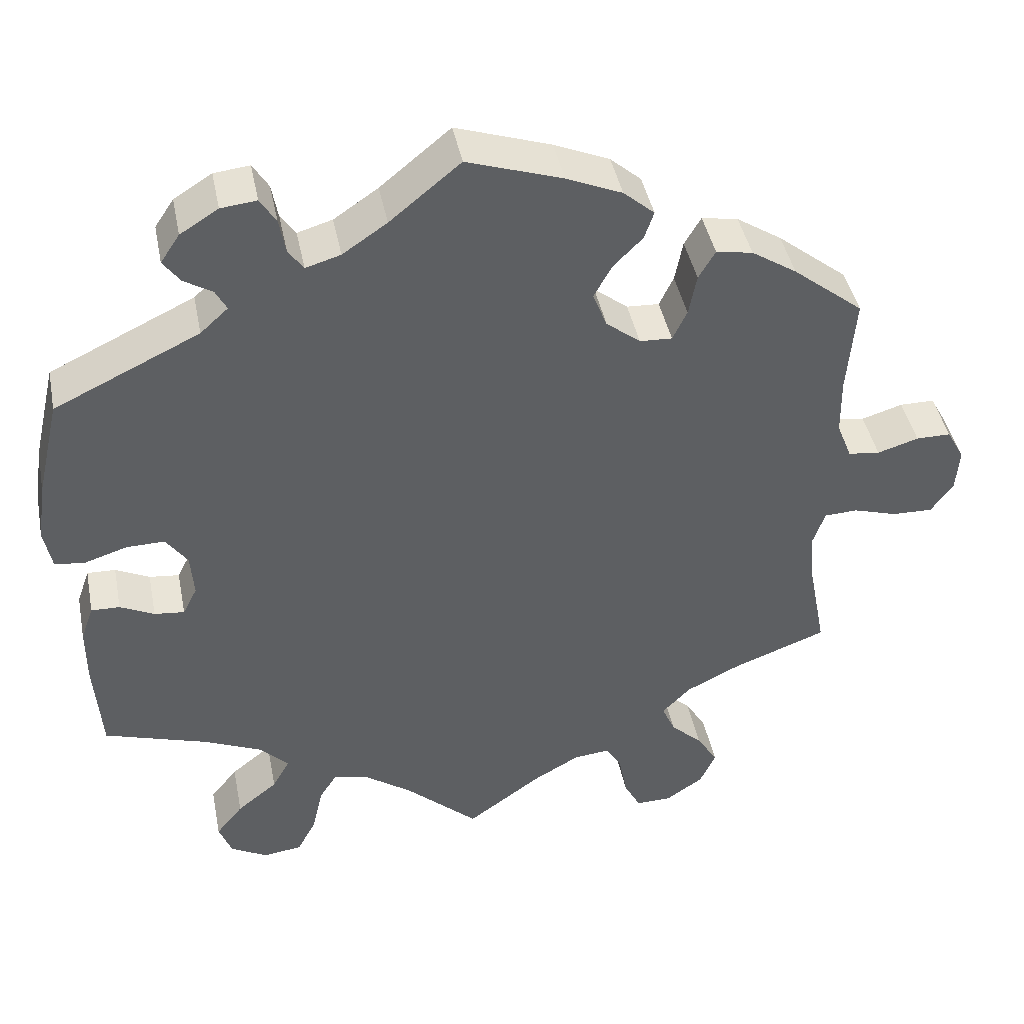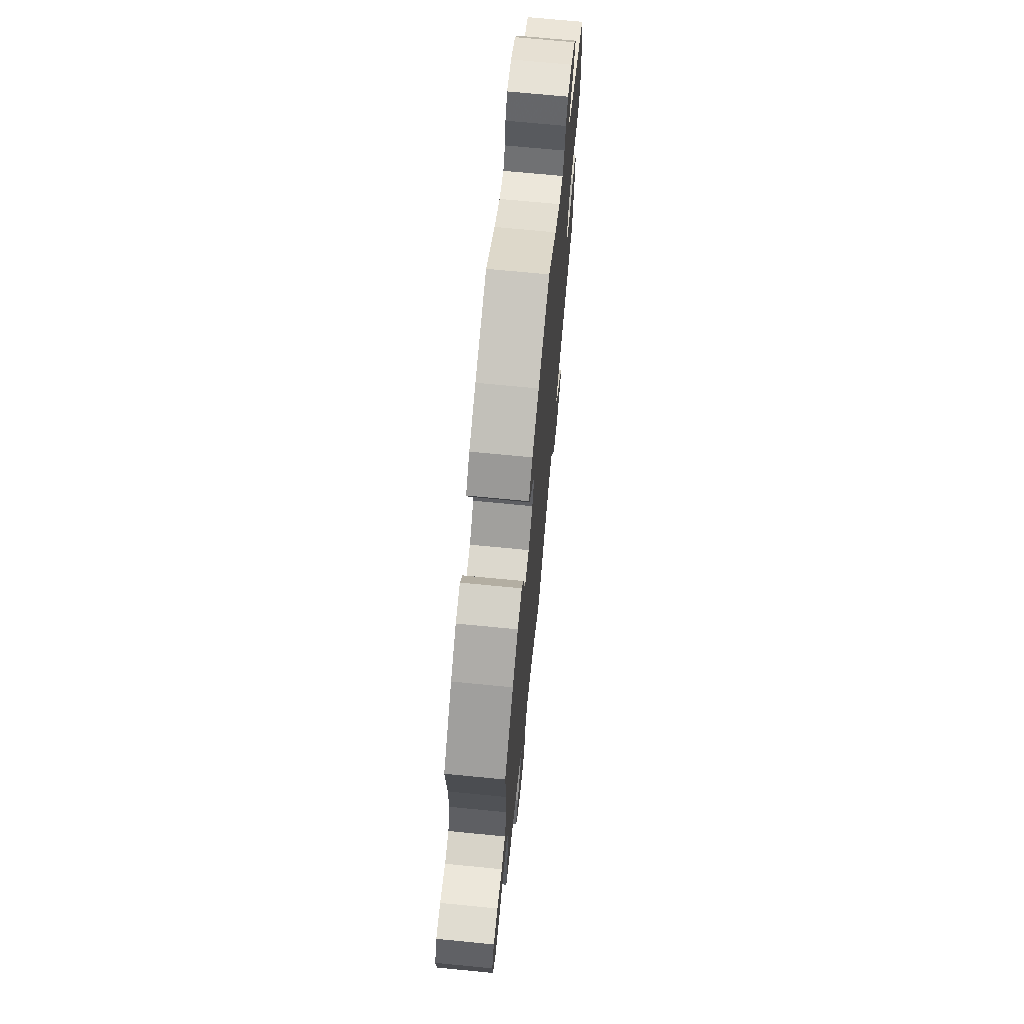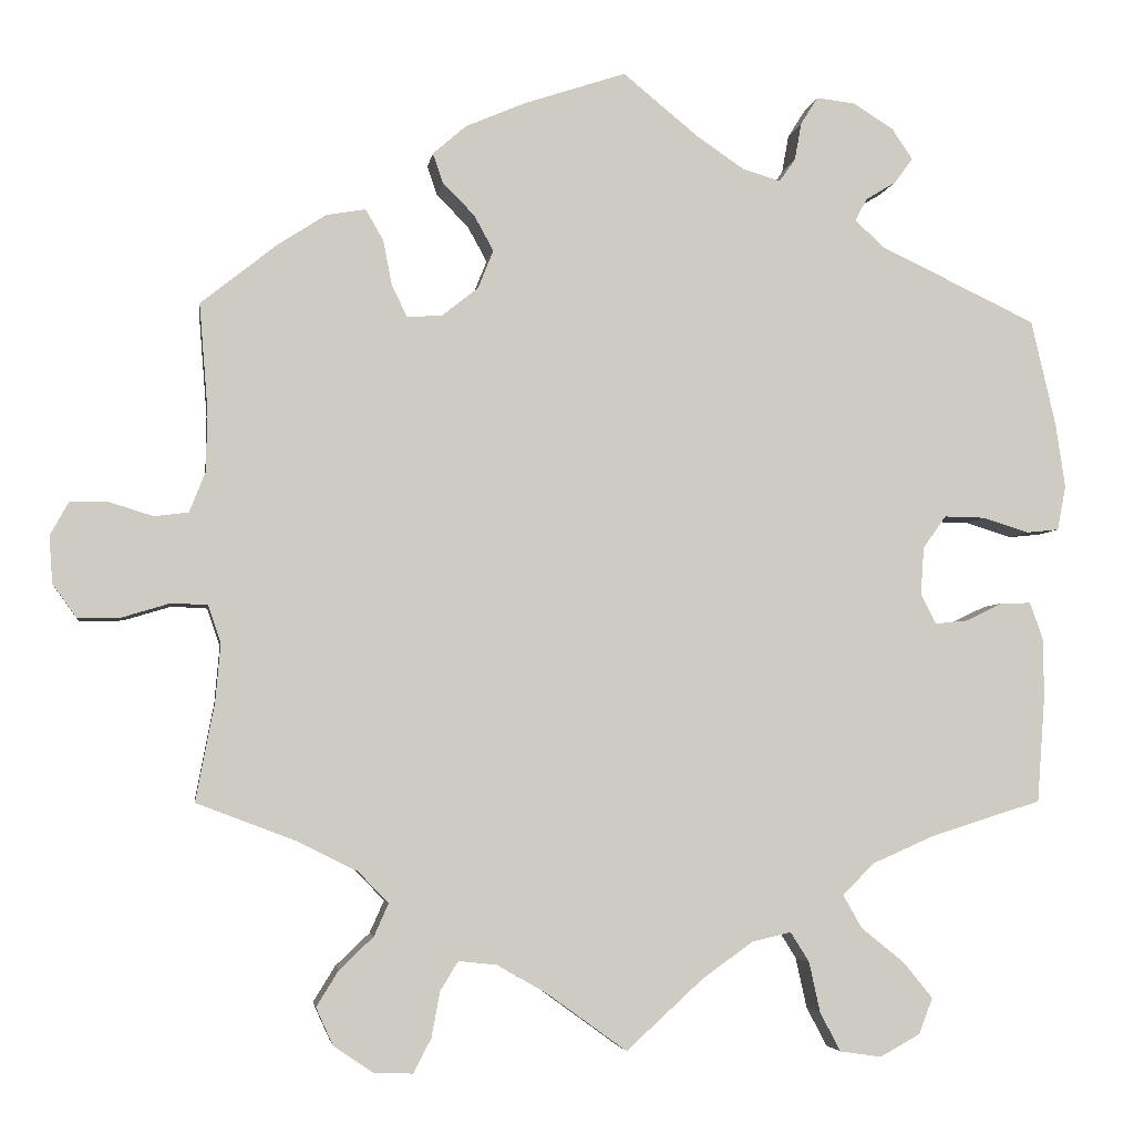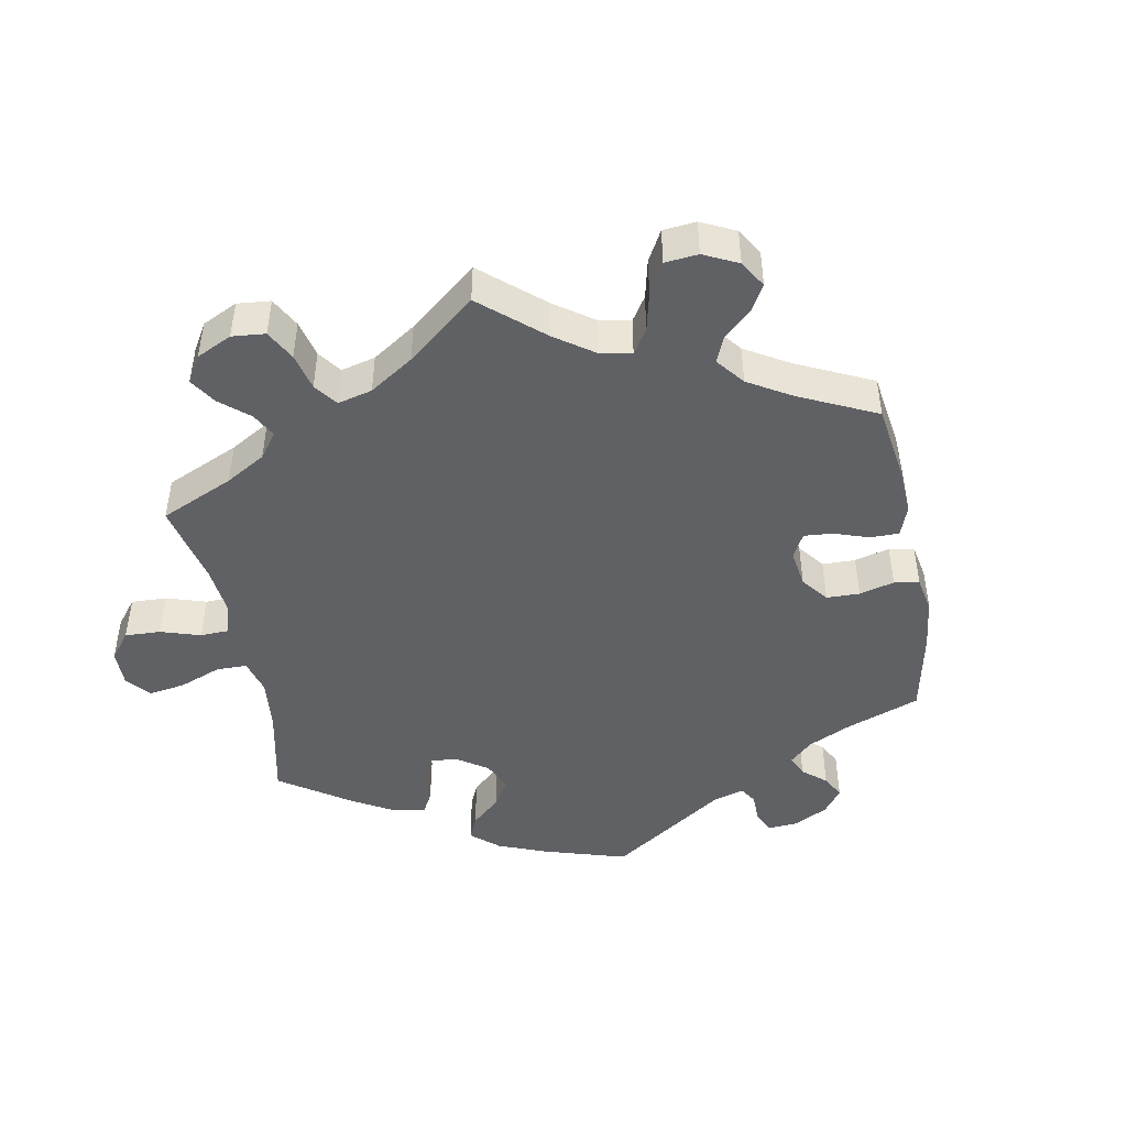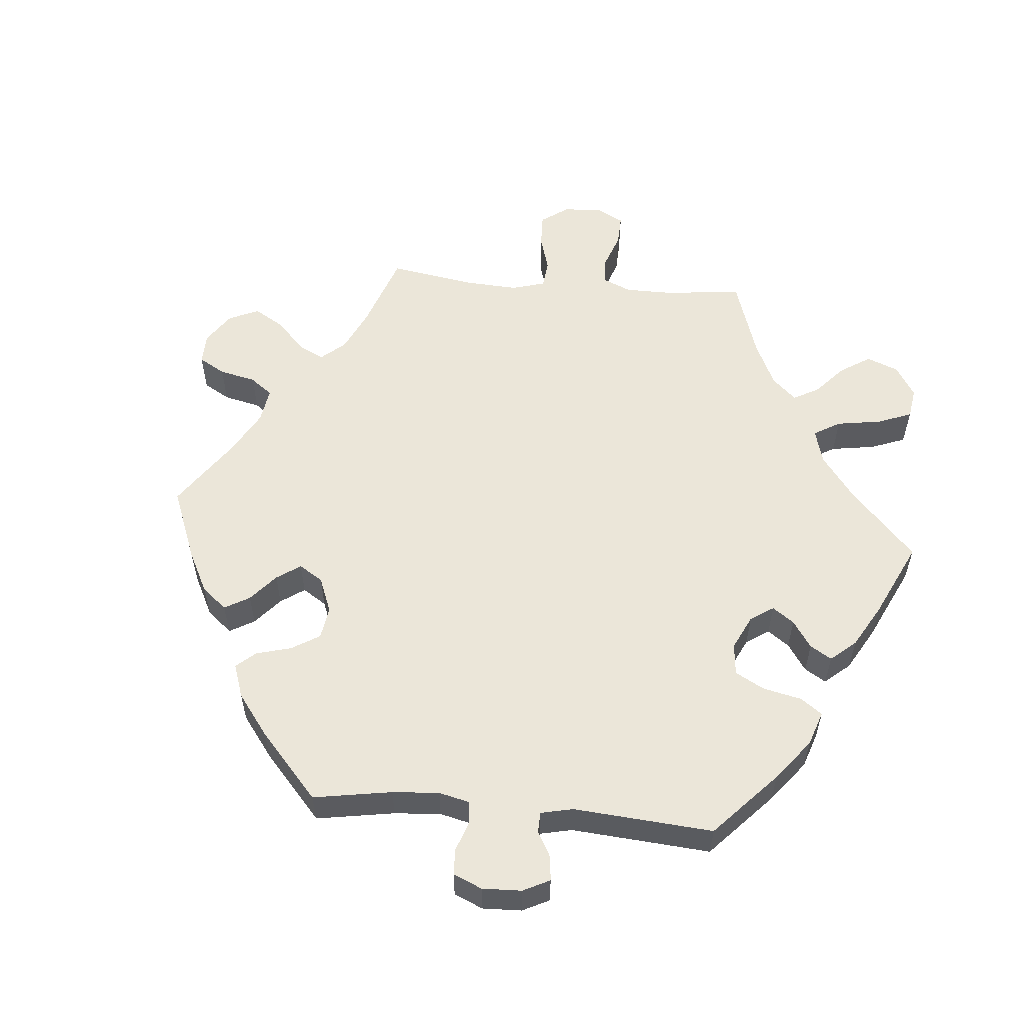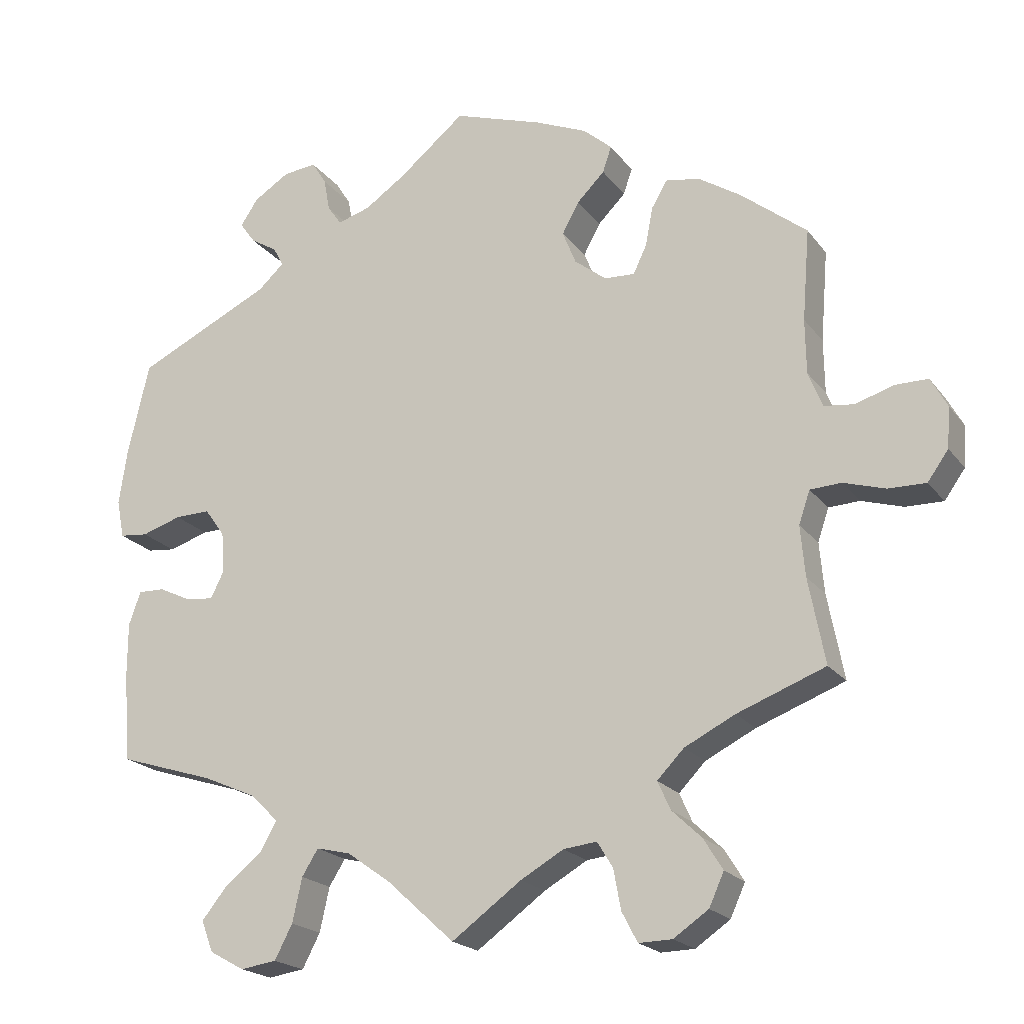
<metadata>
{"format":"obj","ext":"obj","renderer":"f3d","projection":"perspective","resolution":1024,"background":"white","views":[{"elev":42.9,"azim":168.8,"up":"+Z"},{"elev":69.6,"azim":-84.4,"up":"+Z"},{"elev":-4.2,"azim":-8.2,"up":"+Z"},{"elev":-46.0,"azim":-109.3,"up":"+Y"},{"elev":56.1,"azim":35.2,"up":"+Y"},{"elev":-20.3,"azim":-154.0,"up":"+Z"}]}
</metadata>
<code>
v 0.371 0.07 -0.33
v 0.298 0.07 -0.362
v 0.261 0.07 -0.399
v 0.283 0.07 -0.438
v 0.334 0.07 -0.479
v 0.368 0.07 -0.521
v 0.352 0.07 -0.563
v 0.305 0.07 -0.589
v 0.256 0.07 -0.582
v 0.232 0.07 -0.536
v 0.219 0.07 -0.477
v 0.197 0.07 -0.442
v 0.151 0.07 -0.453
v 0.092 0.07 -0.495
v 0.001 0.07 -0.578
v -0.093 0.07 -0.51
v -0.151 0.07 -0.477
v -0.196 0.07 -0.472
v -0.217 0.07 -0.506
v -0.227 0.07 -0.56
v -0.248 0.07 -0.6
v -0.293 0.07 -0.599
v -0.34 0.07 -0.567
v -0.36 0.07 -0.523
v -0.334 0.07 -0.481
v -0.294 0.07 -0.443
v -0.277 0.07 -0.405
v -0.313 0.07 -0.368
v -0.381 0.07 -0.334
v -0.5 0.07 -0.289
v -0.478 0.07 -0.174
v -0.472 0.07 -0.106
v -0.487 0.07 -0.062
v -0.529 0.07 -0.06
v -0.585 0.07 -0.077
v -0.636 0.07 -0.078
v -0.664 0.07 -0.039
v -0.668 0.07 0.016
v -0.646 0.07 0.056
v -0.602 0.07 0.056
v -0.55 0.07 0.04
v -0.51 0.07 0.045
v -0.491 0.07 0.093
v -0.49 0.07 0.166
v -0.5 0.07 0.289
v -0.411 0.07 0.36
v -0.354 0.07 0.397
v -0.308 0.07 0.405
v -0.287 0.07 0.369
v -0.277 0.07 0.317
v -0.259 0.07 0.279
v -0.218 0.07 0.281
v -0.175 0.07 0.315
v -0.157 0.07 0.36
v -0.18 0.07 0.402
v -0.217 0.07 0.439
v -0.229 0.07 0.474
v -0.19 0.07 0.508
v -0.12 0.07 0.538
v 0 0.07 0.578
v 0.089 0.07 0.505
v 0.145 0.07 0.467
v 0.189 0.07 0.454
v 0.208 0.07 0.481
v 0.216 0.07 0.525
v 0.236 0.07 0.557
v 0.281 0.07 0.552
v 0.329 0.07 0.522
v 0.353 0.07 0.486
v 0.332 0.07 0.457
v 0.296 0.07 0.435
v 0.282 0.07 0.409
v 0.317 0.07 0.377
v 0.5 0.07 0.29
v 0.529 0.07 0.165
v 0.54 0.07 0.09
v 0.53 0.07 0.038
v 0.492 0.07 0.034
v 0.438 0.07 0.051
v 0.39 0.07 0.052
v 0.363 0.07 0.014
v 0.359 0.07 -0.041
v 0.377 0.07 -0.077
v 0.415 0.07 -0.073
v 0.458 0.07 -0.052
v 0.494 0.07 -0.051
v 0.51 0.07 -0.096
v 0.51 0.07 -0.168
v 0.501 0.07 -0.289
v 0.371 0 -0.33
v 0.298 0 -0.362
v 0.261 0 -0.399
v 0.283 0 -0.438
v 0.334 0 -0.479
v 0.368 0 -0.521
v 0.352 0 -0.563
v 0.305 0 -0.589
v 0.256 0 -0.582
v 0.232 0 -0.536
v 0.219 0 -0.477
v 0.197 0 -0.442
v 0.151 0 -0.453
v 0.092 0 -0.495
v 0.001 0 -0.578
v -0.093 0 -0.51
v -0.151 0 -0.477
v -0.196 0 -0.472
v -0.217 0 -0.506
v -0.227 0 -0.56
v -0.248 0 -0.6
v -0.293 0 -0.599
v -0.34 0 -0.567
v -0.36 0 -0.523
v -0.334 0 -0.481
v -0.294 0 -0.443
v -0.277 0 -0.405
v -0.313 0 -0.368
v -0.381 0 -0.334
v -0.5 0 -0.289
v -0.478 0 -0.174
v -0.472 0 -0.106
v -0.487 0 -0.062
v -0.529 0 -0.06
v -0.585 0 -0.077
v -0.636 0 -0.078
v -0.664 0 -0.039
v -0.668 0 0.016
v -0.646 0 0.056
v -0.602 0 0.056
v -0.55 0 0.04
v -0.51 0 0.045
v -0.491 0 0.093
v -0.49 0 0.166
v -0.5 0 0.289
v -0.411 0 0.36
v -0.354 0 0.397
v -0.308 0 0.405
v -0.287 0 0.369
v -0.277 0 0.317
v -0.259 0 0.279
v -0.218 0 0.281
v -0.175 0 0.315
v -0.157 0 0.36
v -0.18 0 0.402
v -0.217 0 0.439
v -0.229 0 0.474
v -0.19 0 0.508
v -0.12 0 0.538
v 0 0 0.578
v 0.089 0 0.505
v 0.145 0 0.467
v 0.189 0 0.454
v 0.208 0 0.481
v 0.216 0 0.525
v 0.236 0 0.557
v 0.281 0 0.552
v 0.329 0 0.522
v 0.353 0 0.486
v 0.332 0 0.457
v 0.296 0 0.435
v 0.282 0 0.409
v 0.317 0 0.377
v 0.5 0 0.29
v 0.529 0 0.165
v 0.54 0 0.09
v 0.53 0 0.038
v 0.492 0 0.034
v 0.438 0 0.051
v 0.39 0 0.052
v 0.363 0 0.014
v 0.359 0 -0.041
v 0.377 0 -0.077
v 0.415 0 -0.073
v 0.458 0 -0.052
v 0.494 0 -0.051
v 0.51 0 -0.096
v 0.51 0 -0.168
v 0.501 0 -0.289
f 88 89 1
f 87 88 1 2
f 84 85 86 87
f 83 84 87 2
f 82 83 2 3
f 81 82 3
f 76 77 78 79
f 76 79 80
f 73 74 75 76
f 72 73 76 80
f 68 69 70 71
f 68 71 72
f 67 68 72
f 64 65 66 67
f 63 64 67 72
f 62 63 72 80
f 58 59 60 61
f 55 56 57 58
f 54 55 58 61
f 53 54 61 62
f 47 48 49 50
f 47 50 51
f 44 45 46 47
f 43 44 47 51
f 42 43 51 52
f 38 39 40 41
f 38 41 42
f 37 38 42
f 34 35 36 37
f 33 34 37 42
f 32 33 42 52
f 29 30 31
f 28 29 31 32
f 27 28 32 52
f 23 24 25 26
f 23 26 27
f 22 23 27
f 19 20 21 22
f 18 19 22 27
f 17 18 27 52
f 14 15 16
f 13 14 16 17
f 12 13 17 52
f 8 9 10 11
f 4 5 6 7
f 3 4 7 8
f 53 62 80 81
f 53 81 3
f 11 12 52 53
f 3 8 11 53
f 90 178 177
f 91 90 177 176
f 176 175 174 173
f 91 176 173 172
f 92 91 172 171
f 92 171 170
f 168 167 166 165
f 169 168 165
f 165 164 163 162
f 169 165 162 161
f 160 159 158 157
f 161 160 157
f 161 157 156
f 156 155 154 153
f 161 156 153 152
f 169 161 152 151
f 150 149 148 147
f 147 146 145 144
f 150 147 144 143
f 151 150 143 142
f 139 138 137 136
f 140 139 136
f 136 135 134 133
f 140 136 133 132
f 141 140 132 131
f 130 129 128 127
f 131 130 127
f 131 127 126
f 126 125 124 123
f 131 126 123 122
f 141 131 122 121
f 120 119 118
f 121 120 118 117
f 141 121 117 116
f 115 114 113 112
f 116 115 112
f 116 112 111
f 111 110 109 108
f 116 111 108 107
f 141 116 107 106
f 105 104 103
f 106 105 103 102
f 141 106 102 101
f 100 99 98 97
f 96 95 94 93
f 97 96 93 92
f 170 169 151 142
f 92 170 142
f 142 141 101 100
f 142 100 97 92
f 1 90 91 2
f 2 91 92 3
f 3 92 93 4
f 4 93 94 5
f 5 94 95 6
f 6 95 96 7
f 7 96 97 8
f 8 97 98 9
f 9 98 99 10
f 10 99 100 11
f 11 100 101 12
f 12 101 102 13
f 13 102 103 14
f 14 103 104 15
f 15 104 105 16
f 16 105 106 17
f 17 106 107 18
f 18 107 108 19
f 19 108 109 20
f 20 109 110 21
f 21 110 111 22
f 22 111 112 23
f 23 112 113 24
f 24 113 114 25
f 25 114 115 26
f 26 115 116 27
f 27 116 117 28
f 28 117 118 29
f 29 118 119 30
f 30 119 120 31
f 31 120 121 32
f 32 121 122 33
f 33 122 123 34
f 34 123 124 35
f 35 124 125 36
f 36 125 126 37
f 37 126 127 38
f 38 127 128 39
f 39 128 129 40
f 40 129 130 41
f 41 130 131 42
f 42 131 132 43
f 43 132 133 44
f 44 133 134 45
f 45 134 135 46
f 46 135 136 47
f 47 136 137 48
f 48 137 138 49
f 49 138 139 50
f 50 139 140 51
f 51 140 141 52
f 52 141 142 53
f 53 142 143 54
f 54 143 144 55
f 55 144 145 56
f 56 145 146 57
f 57 146 147 58
f 58 147 148 59
f 59 148 149 60
f 60 149 150 61
f 61 150 151 62
f 62 151 152 63
f 63 152 153 64
f 64 153 154 65
f 65 154 155 66
f 66 155 156 67
f 67 156 157 68
f 68 157 158 69
f 69 158 159 70
f 70 159 160 71
f 71 160 161 72
f 72 161 162 73
f 73 162 163 74
f 74 163 164 75
f 75 164 165 76
f 76 165 166 77
f 77 166 167 78
f 78 167 168 79
f 79 168 169 80
f 80 169 170 81
f 81 170 171 82
f 82 171 172 83
f 83 172 173 84
f 84 173 174 85
f 85 174 175 86
f 86 175 176 87
f 87 176 177 88
f 88 177 178 89
f 89 178 90 1

</code>
